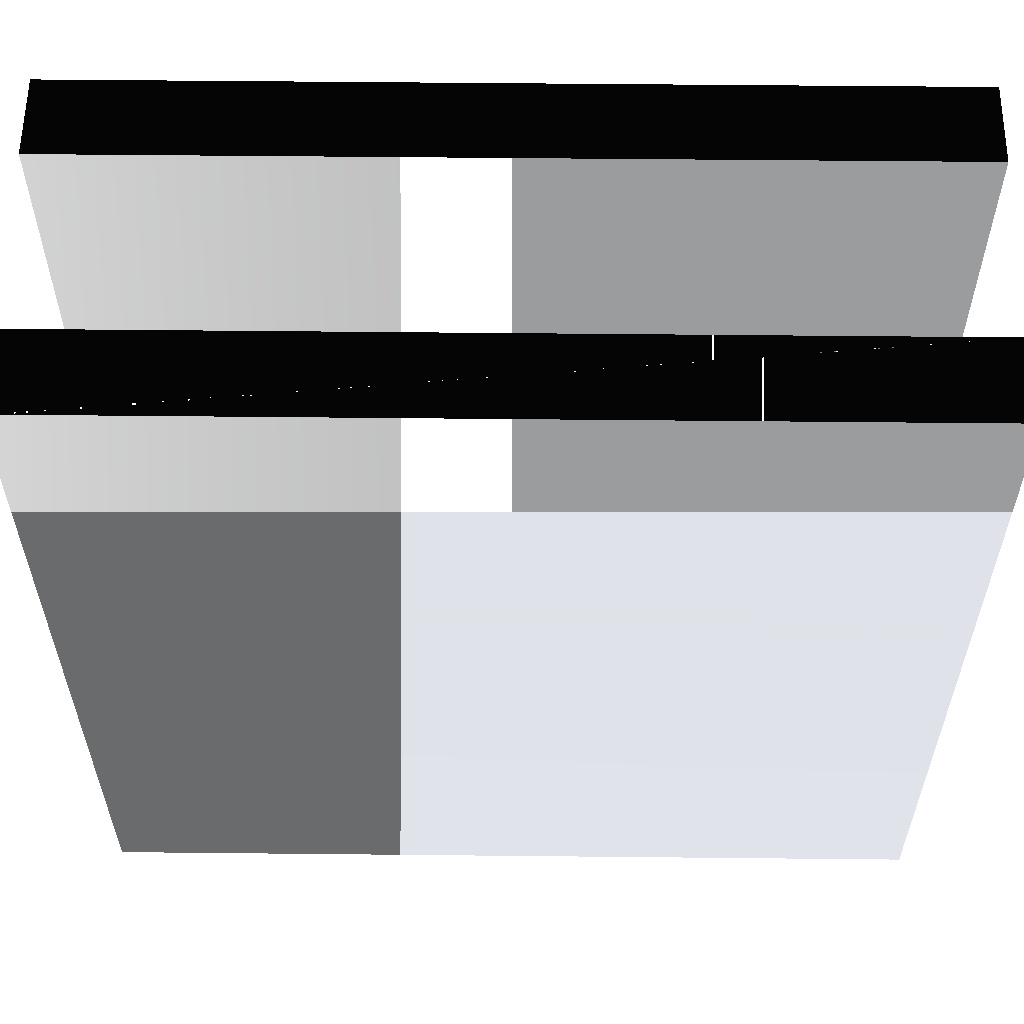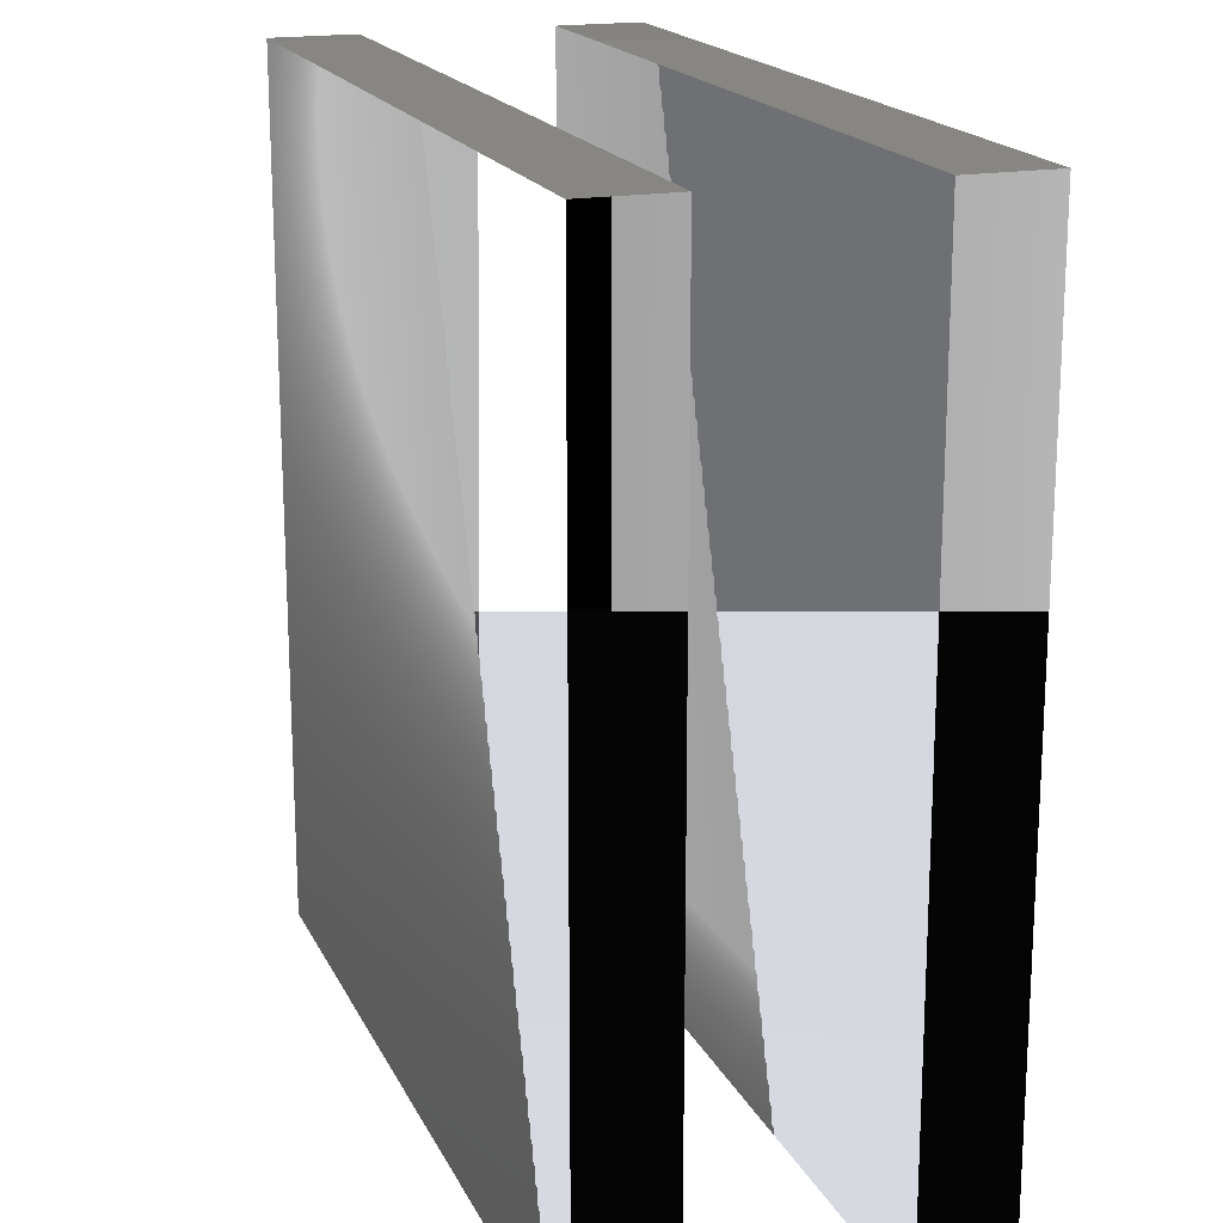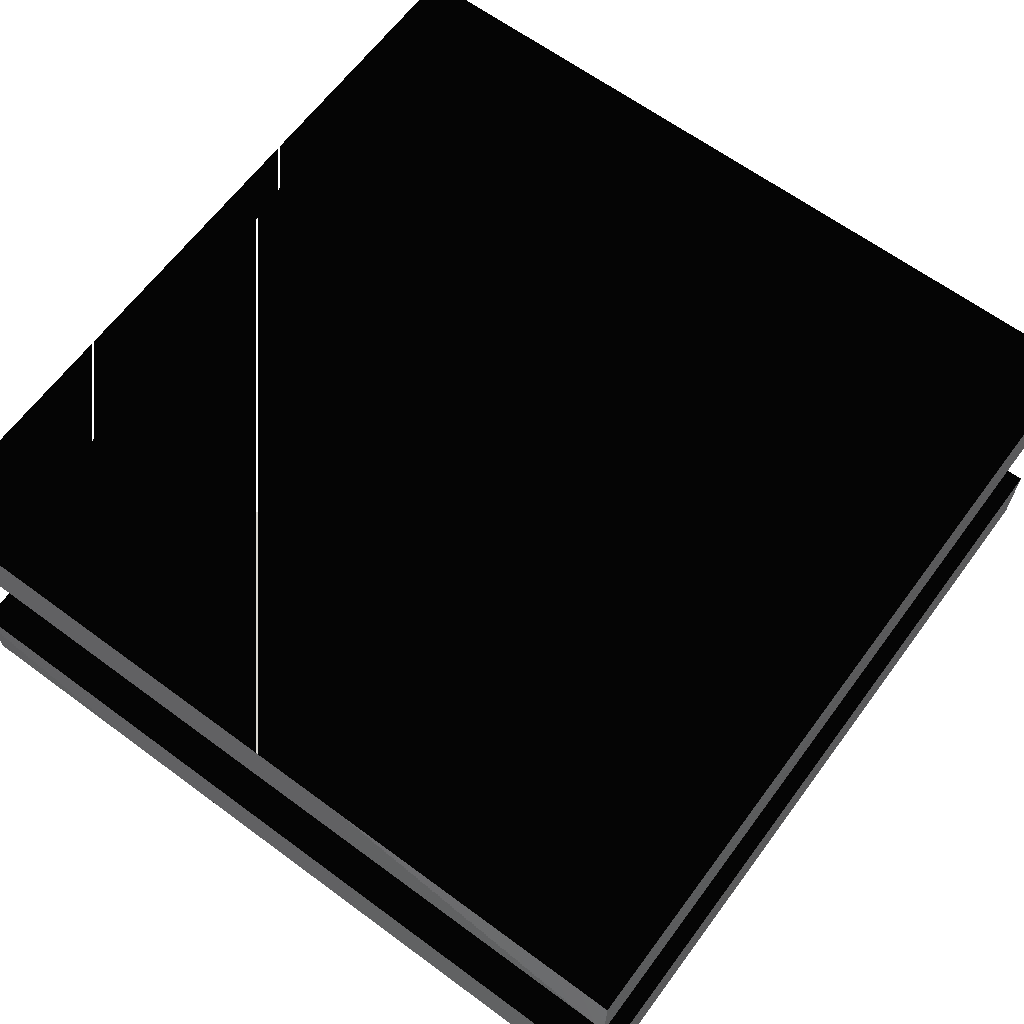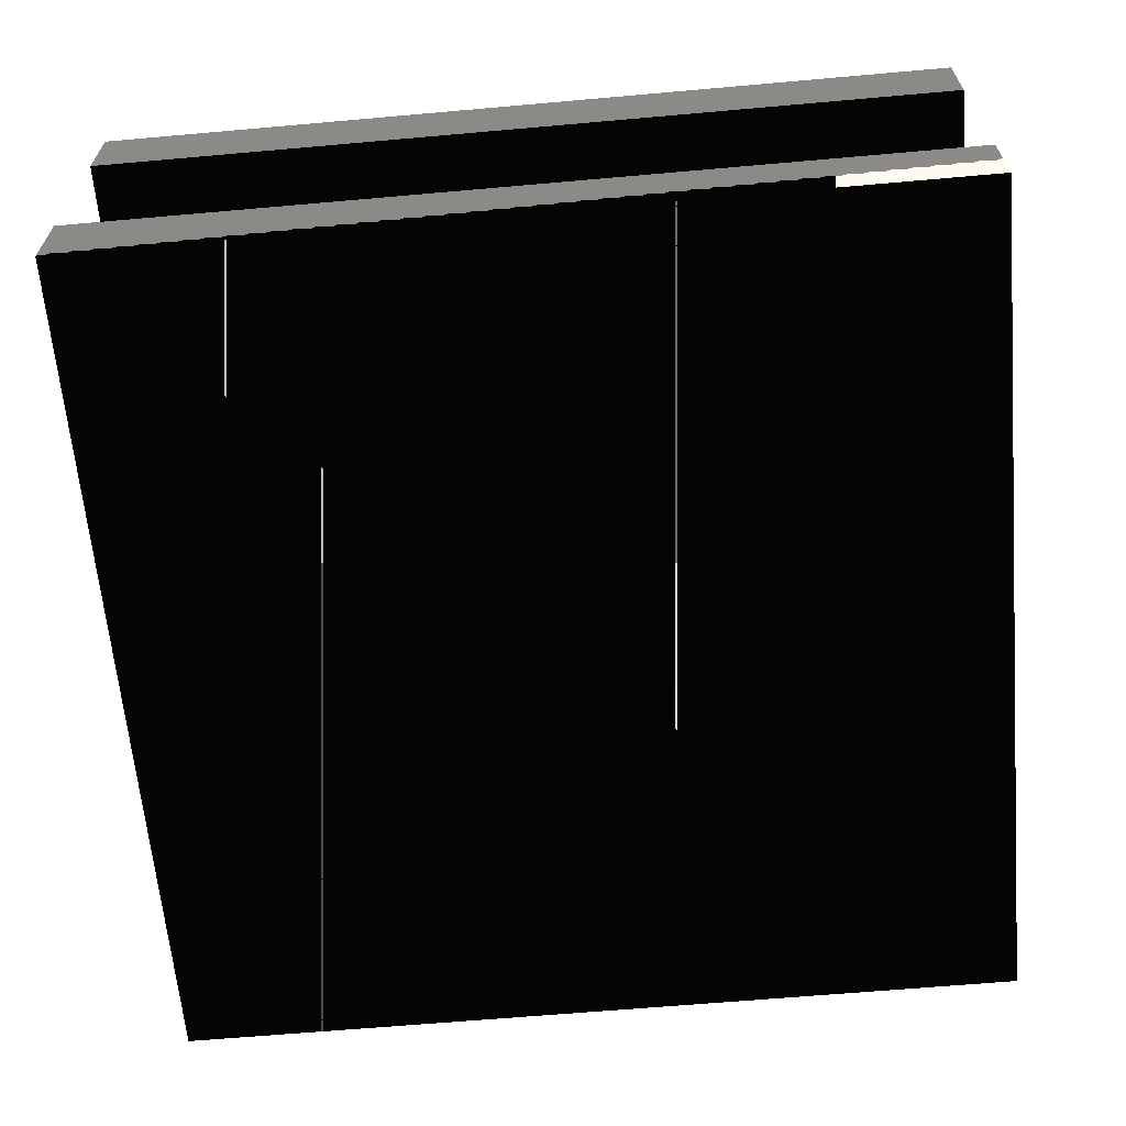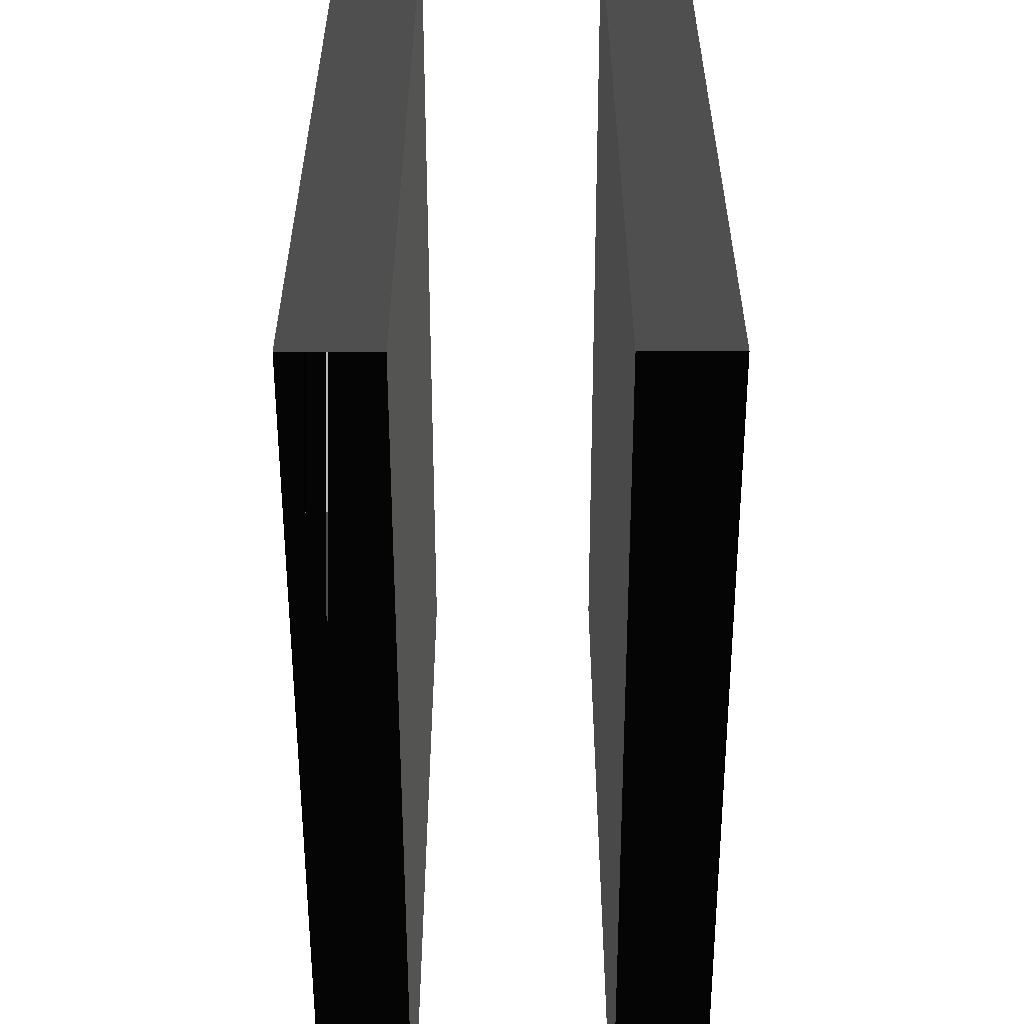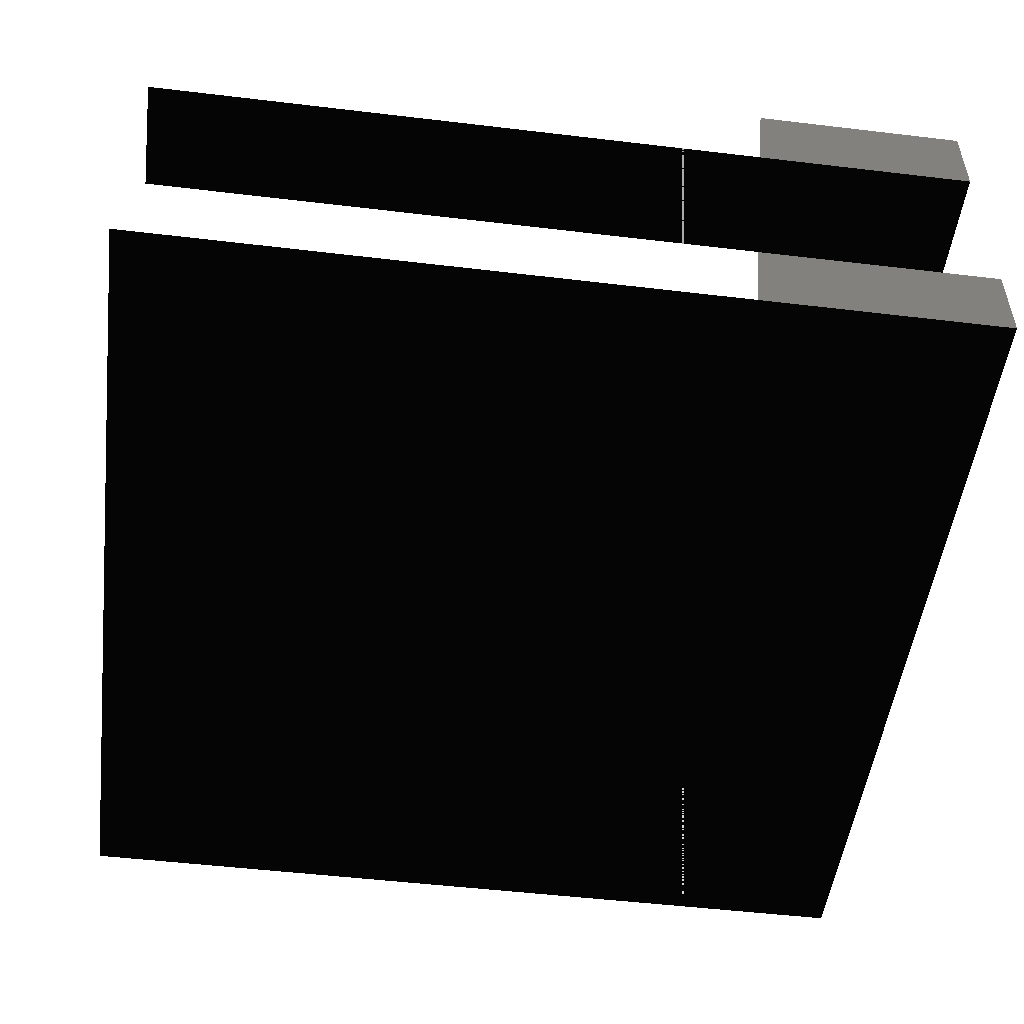
<metadata>
{"format":"stl","ext":"stl","renderer":"f3d","projection":"perspective","resolution":1024,"background":"white","views":[{"elev":58.0,"azim":0.6,"up":"+Y"},{"elev":18.2,"azim":70.9,"up":"+Y"},{"elev":64.3,"azim":126.6,"up":"+Z"},{"elev":-63.9,"azim":-174.9,"up":"+Z"},{"elev":-56.5,"azim":-89.9,"up":"+Y"},{"elev":-51.0,"azim":-7.4,"up":"+Z"}]}
</metadata>
<code>
# stl→obj: 16 verts, 24 faces
v -8.472e-08 -8.472e-08 1.694e-08
v -8.472e-08 8.472e-08 1.694e-08
v -8.472e-08 8.472e-08 0
v -8.472e-08 -8.472e-08 0
v 8.472e-08 -8.472e-08 1.694e-08
v 8.472e-08 -8.472e-08 0
v 8.472e-08 8.472e-08 1.694e-08
v 8.472e-08 8.472e-08 0
v -8.472e-08 -8.472e-08 7.091e-08
v -8.472e-08 8.472e-08 7.091e-08
v -8.472e-08 8.472e-08 5.397e-08
v -8.472e-08 -8.472e-08 5.397e-08
v 8.472e-08 -8.472e-08 7.091e-08
v 8.472e-08 -8.472e-08 5.397e-08
v 8.472e-08 8.472e-08 7.091e-08
v 8.472e-08 8.472e-08 5.397e-08
f 1 2 3
f 3 4 1
f 5 1 4
f 4 6 5
f 7 5 6
f 6 8 7
f 2 7 8
f 8 3 2
f 1 2 7
f 1 5 7
f 4 3 8
f 4 6 8
f 9 10 11
f 11 12 9
f 13 9 12
f 12 14 13
f 15 13 14
f 14 16 15
f 10 15 16
f 16 11 10
f 9 10 15
f 9 13 15
f 12 11 16
f 12 14 16

</code>
